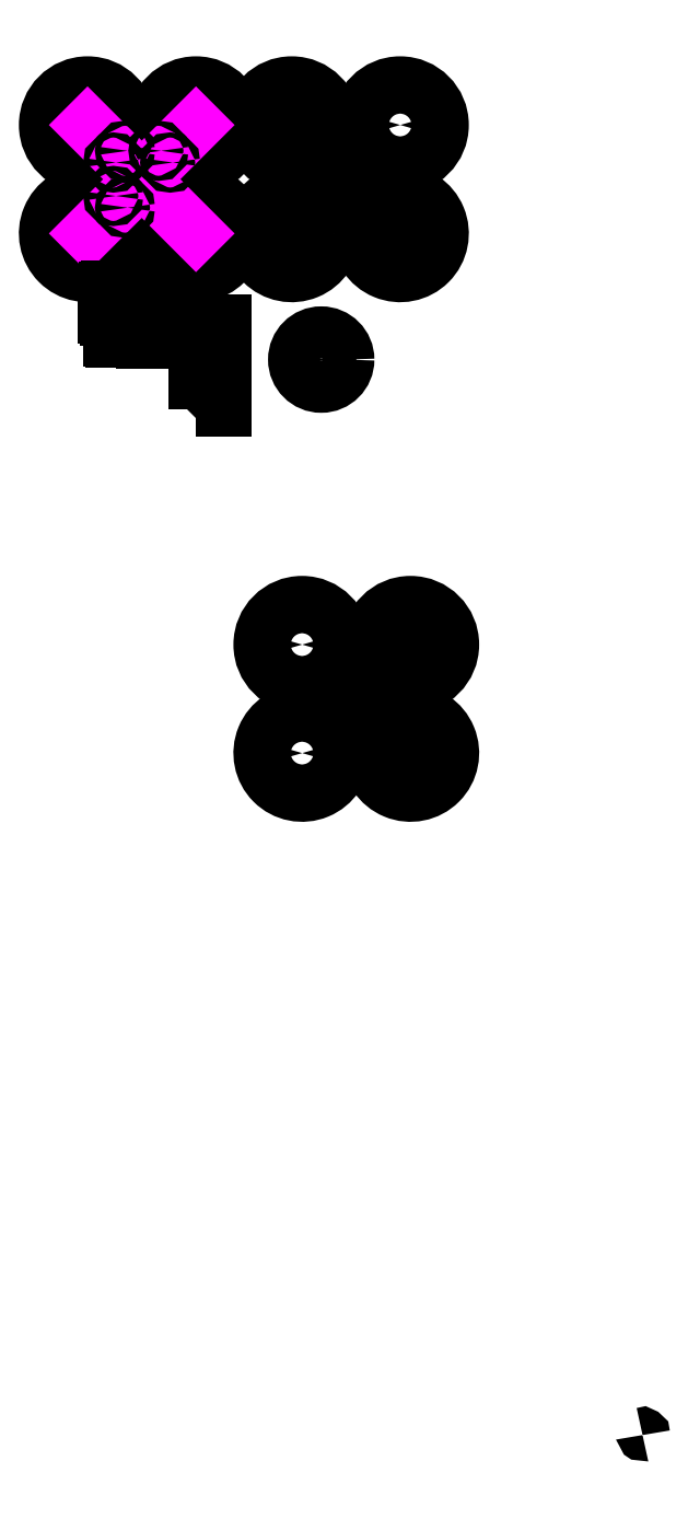
<metadata>
{"format":"dxf","ext":"dxf","renderer":"ezdxf+matplotlib","layout":"modelspace","background":"white","min_lineweight":24,"dpi":150}
</metadata>
<code>
0
SECTION
2
ENTITIES
0
ARC
8
0
10
-1
20
1.225e-16
40
1
50
0
51
111.9
0
ARC
8
0
10
-2151
20
5072
40
160
50
3.308e-13
51
270
0
ARC
8
0
10
-1731
20
5072
40
160
50
270
51
180
0
ARC
8
0
10
-1731
20
4652
40
160
50
180
51
90
0
ARC
8
0
10
-2151
20
4652
40
160
50
90
51
3.308e-13
0
POINT
8
0
10
-1941
20
4862
0
ARC
8
0
10
-2172
20
5072
40
281
50
336.2
51
5.598e-13
0
ARC
8
0
10
-1710
20
5072
40
281
50
180
51
203.8
0
ARC
8
0
10
-2151
20
4631
40
281
50
66.19
51
90
0
ARC
8
0
10
-2151
20
5093
40
281
50
270
51
293.8
0
ARC
8
0
10
-1710
20
4652
40
281
50
156.2
51
180
0
ARC
8
0
10
-2172
20
4652
40
281
50
0
51
23.81
0
ARC
8
0
10
-1731
20
4631
40
281
50
90
51
113.8
0
ARC
8
0
10
-1731
20
5093
40
281
50
246.2
51
270
0
ARC
8
0
10
-1941
20
4862
40
100
50
74.89
51
105.1
0
ARC
8
0
10
-1941
20
4862
40
100
50
164.9
51
195.1
0
ARC
8
0
10
-1941
20
4862
40
100
50
254.9
51
285.1
0
ARC
8
0
10
-1941
20
4862
40
100
50
344.9
51
15.11
0
POINT
8
0
10
-1731
20
4652
0
POINT
8
0
10
-2151
20
4652
0
POINT
8
0
10
-2151
20
5072
0
POINT
8
0
10
-1731
20
5072
0
ARC
8
0
10
-1305
20
5969
40
1208
50
226.7
51
233.6
0
ARC
8
0
10
-3048
20
4225
40
1208
50
36.38
51
43.29
0
ARC
8
0
10
-2577
20
5969
40
1208
50
306.4
51
313.3
0
ARC
8
0
10
-833.9
20
4225
40
1208
50
136.7
51
143.6
0
ARC
8
0
10
-833.9
20
5498
40
1208
50
216.4
51
223.3
0
ARC
8
0
10
-2577
20
3754
40
1208
50
46.71
51
53.62
0
ARC
8
0
10
-1305
20
3754
40
1208
50
126.4
51
133.3
0
ARC
8
0
10
-3048
20
5498
40
1208
50
316.7
51
323.6
0
ARC
8
0
10
-2151
20
4652
40
150
50
59.72
51
30.28
0
ARC
8
0
10
-1731
20
4652
40
150
50
149.7
51
120.3
0
ARC
8
0
10
-1731
20
5072
40
150
50
239.7
51
210.3
0
ARC
8
0
10
-2151
20
5072
40
150
50
329.7
51
300.3
0
ARC
8
0
10
-2151
20
4652
40
25
50
135
51
315
0
ARC
8
0
10
-1731
20
4652
40
25
50
225
51
45
0
ARC
8
0
10
-1731
20
5072
40
25
50
315
51
135
0
ARC
8
0
10
-2151
20
5072
40
25
50
45
51
225
0
CIRCLE
8
0
10
-1991
20
4862
40
20
0
CIRCLE
8
0
10
-1941
20
4812
40
20
0
CIRCLE
8
0
10
-1891
20
4862
40
20
0
CIRCLE
8
0
10
-1941
20
4912
40
20
0
CIRCLE
8
0
10
-1714
20
4652
40
1.5
0
CIRCLE
8
0
10
-1747
20
4652
40
1.5
0
CIRCLE
8
0
10
-1731
20
4668
40
1.5
0
CIRCLE
8
0
10
-1731
20
4635
40
1.5
0
CIRCLE
8
0
10
-2134
20
4652
40
1.5
0
CIRCLE
8
0
10
-2167
20
4652
40
1.5
0
CIRCLE
8
0
10
-2151
20
4668
40
1.5
0
CIRCLE
8
0
10
-2151
20
4635
40
1.5
0
CIRCLE
8
0
10
-2134
20
5072
40
1.5
0
CIRCLE
8
0
10
-2167
20
5072
40
1.5
0
CIRCLE
8
0
10
-2151
20
5088
40
1.5
0
CIRCLE
8
0
10
-2151
20
5055
40
1.5
0
CIRCLE
8
0
10
-1714
20
5072
40
1.5
0
CIRCLE
8
0
10
-1747
20
5072
40
1.5
0
CIRCLE
8
0
10
-1731
20
5088
40
1.5
0
CIRCLE
8
0
10
-1731
20
5055
40
1.5
0
CIRCLE
8
0
10
-1320
20
3060
40
150
0
CIRCLE
8
0
10
-900
20
3060
40
150
0
CIRCLE
8
0
10
-1320
20
2640
40
150
0
CIRCLE
8
0
10
-900
20
2640
40
150
0
ARC
8
0
10
-1320
20
3060
40
160
50
3.308e-13
51
270
0
ARC
8
0
10
-900
20
3060
40
160
50
270
51
180
0
ARC
8
0
10
-900
20
2640
40
160
50
180
51
90
0
ARC
8
0
10
-1320
20
2640
40
160
50
90
51
3.308e-13
0
POINT
8
0
10
-1110
20
2850
0
ARC
8
0
10
-1341
20
3060
40
281
50
336.2
51
5.598e-13
0
ARC
8
0
10
-879
20
3060
40
281
50
180
51
203.8
0
ARC
8
0
10
-1320
20
2619
40
281
50
66.19
51
90
0
ARC
8
0
10
-1320
20
3081
40
281
50
270
51
293.8
0
ARC
8
0
10
-879
20
2640
40
281
50
156.2
51
180
0
ARC
8
0
10
-1341
20
2640
40
281
50
0
51
23.81
0
ARC
8
0
10
-900
20
2619
40
281
50
90
51
113.8
0
ARC
8
0
10
-900
20
3081
40
281
50
246.2
51
270
0
ARC
8
0
10
-1110
20
2850
40
100
50
74.89
51
105.1
0
ARC
8
0
10
-1110
20
2850
40
100
50
164.9
51
195.1
0
ARC
8
0
10
-1110
20
2850
40
100
50
254.9
51
285.1
0
ARC
8
0
10
-1110
20
2850
40
100
50
344.9
51
15.11
0
POINT
8
0
10
-900
20
2640
0
POINT
8
0
10
-1320
20
2640
0
POINT
8
0
10
-1320
20
3060
0
POINT
8
0
10
-900
20
3060
0
CIRCLE
8
0
10
-1160
20
2850
40
20
0
CIRCLE
8
0
10
-1110
20
2800
40
20
0
CIRCLE
8
0
10
-1060
20
2850
40
20
0
CIRCLE
8
0
10
-1110
20
2900
40
20
0
LINE
8
0
10
-1028
20
2778
11
-1012
21
2765
0
LINE
8
0
10
-1012
20
2765
11
-1010
21
2768
0
LINE
8
0
10
-1010
20
2768
11
-1025
21
2781
0
LINE
8
0
10
-1025
20
2781
11
-1028
21
2778
0
LINE
8
0
10
-1038
20
2932
11
-1025
21
2948
0
LINE
8
0
10
-1025
20
2948
11
-1028
21
2950
0
LINE
8
0
10
-1028
20
2950
11
-1041
21
2935
0
LINE
8
0
10
-1041
20
2935
11
-1038
21
2932
0
LINE
8
0
10
-1192
20
2922
11
-1208
21
2935
0
LINE
8
0
10
-1208
20
2935
11
-1210
21
2932
0
LINE
8
0
10
-1210
20
2932
11
-1195
21
2919
0
LINE
8
0
10
-1195
20
2919
11
-1192
21
2922
0
LINE
8
0
10
-1182
20
2768
11
-1195
21
2752
0
LINE
8
0
10
-1195
20
2752
11
-1192
21
2750
0
LINE
8
0
10
-1192
20
2750
11
-1179
21
2765
0
LINE
8
0
10
-1179
20
2765
11
-1182
21
2768
0
LINE
8
0
10
-1041
20
2765
11
-1028
21
2750
0
LINE
8
0
10
-1028
20
2750
11
-1025
21
2752
0
LINE
8
0
10
-1025
20
2752
11
-1038
21
2768
0
LINE
8
0
10
-1038
20
2768
11
-1041
21
2765
0
LINE
8
0
10
-1025
20
2919
11
-1010
21
2932
0
LINE
8
0
10
-1010
20
2932
11
-1012
21
2935
0
LINE
8
0
10
-1012
20
2935
11
-1028
21
2922
0
LINE
8
0
10
-1028
20
2922
11
-1025
21
2919
0
LINE
8
0
10
-1179
20
2935
11
-1192
21
2950
0
LINE
8
0
10
-1192
20
2950
11
-1195
21
2948
0
LINE
8
0
10
-1195
20
2948
11
-1182
21
2932
0
LINE
8
0
10
-1182
20
2932
11
-1179
21
2935
0
LINE
8
0
10
-1195
20
2781
11
-1210
21
2768
0
LINE
8
0
10
-1210
20
2768
11
-1208
21
2765
0
LINE
8
0
10
-1208
20
2765
11
-1192
21
2778
0
LINE
8
0
10
-1192
20
2778
11
-1195
21
2781
0
CIRCLE
8
0
10
-1360
20
5072
40
150
0
CIRCLE
8
0
10
-940
20
5072
40
150
0
CIRCLE
8
0
10
-1360
20
4652
40
150
0
CIRCLE
8
0
10
-940
20
4652
40
150
0
ARC
8
0
10
-1360
20
5072
40
160
50
3.308e-13
51
270
0
ARC
8
0
10
-940
20
5072
40
160
50
270
51
180
0
ARC
8
0
10
-940
20
4652
40
160
50
180
51
90
0
ARC
8
0
10
-1360
20
4652
40
160
50
90
51
3.308e-13
0
POINT
8
0
10
-1150
20
4862
0
ARC
8
0
10
-1381
20
5072
40
281
50
336.2
51
5.598e-13
0
ARC
8
0
10
-919
20
5072
40
281
50
180
51
203.8
0
ARC
8
0
10
-1360
20
4631
40
281
50
66.19
51
90
0
ARC
8
0
10
-1360
20
5093
40
281
50
270
51
293.8
0
ARC
8
0
10
-919
20
4652
40
281
50
156.2
51
180
0
ARC
8
0
10
-1381
20
4652
40
281
50
0
51
23.81
0
ARC
8
0
10
-940
20
4631
40
281
50
90
51
113.8
0
ARC
8
0
10
-940
20
5093
40
281
50
246.2
51
270
0
ARC
8
0
10
-1150
20
4862
40
100
50
74.89
51
105.1
0
ARC
8
0
10
-1150
20
4862
40
100
50
164.9
51
195.1
0
ARC
8
0
10
-1150
20
4862
40
100
50
254.9
51
285.1
0
ARC
8
0
10
-1150
20
4862
40
100
50
344.9
51
15.11
0
POINT
8
0
10
-940
20
4652
0
POINT
8
0
10
-1360
20
4652
0
POINT
8
0
10
-1360
20
5072
0
POINT
8
0
10
-940
20
5072
0
CIRCLE
8
0
10
-1200
20
4862
40
20
0
CIRCLE
8
0
10
-1150
20
4812
40
20
0
CIRCLE
8
0
10
-1100
20
4862
40
20
0
CIRCLE
8
0
10
-1150
20
4912
40
20
0
LINE
8
0
10
-2031
20
4301
11
-2036
21
4301
0
LINE
8
0
10
-2036
20
4301
11
-2036
21
4305
0
LINE
8
0
10
-2036
20
4305
11
-2056
21
4305
0
LINE
8
0
10
-2056
20
4305
11
-2056
21
4301
0
LINE
8
0
10
-2056
20
4301
11
-2061
21
4301
0
CIRCLE
8
0
10
-1246
20
4163
40
100
0
CIRCLE
8
0
10
-1296
20
4163
40
20
0
CIRCLE
8
0
10
-1246
20
4113
40
20
0
CIRCLE
8
0
10
-1196
20
4163
40
20
0
CIRCLE
8
0
10
-1246
20
4213
40
20
0
LWPOLYLINE
8
0
90
    4
70
    1
43
0
10
-1865
20
4783
10
-1851
20
4769
10
-1848
20
4772
10
-1862
20
4786
0
LWPOLYLINE
8
0
90
    4
70
    1
43
0
10
-1862
20
4937
10
-1848
20
4952
10
-1851
20
4954
10
-1865
20
4940
0
LWPOLYLINE
8
0
90
    4
70
    1
43
0
10
-2017
20
4940
10
-2031
20
4954
10
-2034
20
4952
10
-2020
20
4937
0
LWPOLYLINE
8
0
90
    4
70
    1
43
0
10
-2020
20
4786
10
-2034
20
4772
10
-2031
20
4769
10
-2017
20
4783
0
LWPOLYLINE
8
0
90
    4
70
    1
43
0
10
-1074
20
4783
10
-1060
20
4769
10
-1057
20
4772
10
-1071
20
4786
0
LWPOLYLINE
8
0
90
    4
70
    1
43
0
10
-1071
20
4937
10
-1057
20
4952
10
-1060
20
4954
10
-1074
20
4940
0
LWPOLYLINE
8
0
90
    4
70
    1
43
0
10
-1226
20
4940
10
-1240
20
4954
10
-1243
20
4952
10
-1229
20
4937
0
LWPOLYLINE
8
0
90
    4
70
    1
43
0
10
-1229
20
4786
10
-1243
20
4772
10
-1240
20
4769
10
-1226
20
4783
0
LINE
8
0
10
-2061
20
4301
11
-2061
21
4241
0
LINE
8
0
10
-2031
20
4301
11
-2031
21
4241
0
LINE
8
0
10
-2061
20
4241
11
-2056
21
4241
0
LINE
8
0
10
-2056
20
4241
11
-2056
21
4237
0
LINE
8
0
10
-2056
20
4237
11
-2036
21
4237
0
LINE
8
0
10
-2036
20
4237
11
-2036
21
4241
0
LINE
8
0
10
-2036
20
4241
11
-2031
21
4241
0
LINE
8
0
10
-1990
20
4300
11
-1995
21
4300
0
LINE
8
0
10
-1995
20
4300
11
-1995
21
4304
0
LINE
8
0
10
-1995
20
4304
11
-2015
21
4304
0
LINE
8
0
10
-2015
20
4304
11
-2015
21
4300
0
LINE
8
0
10
-2015
20
4300
11
-2020
21
4300
0
LINE
8
0
10
-2020
20
4300
11
-2020
21
4240
0
LINE
8
0
10
-1990
20
4300
11
-1990
21
4240
0
LINE
8
0
10
-2020
20
4240
11
-2015
21
4240
0
LINE
8
0
10
-2015
20
4240
11
-2015
21
4236
0
LINE
8
0
10
-2015
20
4236
11
-1995
21
4236
0
LINE
8
0
10
-1995
20
4236
11
-1995
21
4240
0
LINE
8
0
10
-1995
20
4240
11
-1990
21
4240
0
LINE
8
0
10
-1950
20
4300
11
-1955
21
4300
0
LINE
8
0
10
-1955
20
4300
11
-1955
21
4304
0
LINE
8
0
10
-1955
20
4304
11
-1975
21
4304
0
LINE
8
0
10
-1975
20
4304
11
-1975
21
4300
0
LINE
8
0
10
-1975
20
4300
11
-1980
21
4300
0
LINE
8
0
10
-1980
20
4300
11
-1980
21
4240
0
LINE
8
0
10
-1950
20
4300
11
-1950
21
4240
0
LINE
8
0
10
-1980
20
4240
11
-1975
21
4240
0
LINE
8
0
10
-1975
20
4240
11
-1975
21
4236
0
LINE
8
0
10
-1975
20
4236
11
-1955
21
4236
0
LINE
8
0
10
-1955
20
4236
11
-1955
21
4240
0
LINE
8
0
10
-1955
20
4240
11
-1950
21
4240
0
LINE
8
0
10
-1909
20
4299
11
-1914
21
4299
0
LINE
8
0
10
-1914
20
4299
11
-1914
21
4303
0
LINE
8
0
10
-1914
20
4303
11
-1934
21
4303
0
LINE
8
0
10
-1934
20
4303
11
-1934
21
4299
0
LINE
8
0
10
-1934
20
4299
11
-1939
21
4299
0
LINE
8
0
10
-1939
20
4299
11
-1939
21
4239
0
LINE
8
0
10
-1909
20
4299
11
-1909
21
4239
0
LINE
8
0
10
-1939
20
4239
11
-1934
21
4239
0
LINE
8
0
10
-1934
20
4239
11
-1934
21
4235
0
LINE
8
0
10
-1934
20
4235
11
-1914
21
4235
0
LINE
8
0
10
-1914
20
4235
11
-1914
21
4239
0
LINE
8
0
10
-1914
20
4239
11
-1909
21
4239
0
LINE
8
0
10
-1870
20
4300
11
-1875
21
4300
0
LINE
8
0
10
-1875
20
4300
11
-1875
21
4304
0
LINE
8
0
10
-1875
20
4304
11
-1895
21
4304
0
LINE
8
0
10
-1895
20
4304
11
-1895
21
4300
0
LINE
8
0
10
-1895
20
4300
11
-1900
21
4300
0
LINE
8
0
10
-1900
20
4300
11
-1900
21
4240
0
LINE
8
0
10
-1870
20
4300
11
-1870
21
4240
0
LINE
8
0
10
-1900
20
4240
11
-1895
21
4240
0
LINE
8
0
10
-1895
20
4240
11
-1895
21
4236
0
LINE
8
0
10
-1895
20
4236
11
-1875
21
4236
0
LINE
8
0
10
-1875
20
4236
11
-1875
21
4240
0
LINE
8
0
10
-1875
20
4240
11
-1870
21
4240
0
LINE
8
0
10
-1829
20
4299
11
-1834
21
4299
0
LINE
8
0
10
-1834
20
4299
11
-1834
21
4303
0
LINE
8
0
10
-1834
20
4303
11
-1854
21
4303
0
LINE
8
0
10
-1854
20
4303
11
-1854
21
4299
0
LINE
8
0
10
-1854
20
4299
11
-1859
21
4299
0
LINE
8
0
10
-1859
20
4299
11
-1859
21
4239
0
LINE
8
0
10
-1829
20
4299
11
-1829
21
4239
0
LINE
8
0
10
-1859
20
4239
11
-1854
21
4239
0
LINE
8
0
10
-1854
20
4239
11
-1854
21
4235
0
LINE
8
0
10
-1854
20
4235
11
-1834
21
4235
0
LINE
8
0
10
-1834
20
4235
11
-1834
21
4239
0
LINE
8
0
10
-1834
20
4239
11
-1829
21
4239
0
LWPOLYLINE
8
0
90
    4
70
    1
43
0
10
-1730
20
4250
10
-1720
20
4250
10
-1720
20
4310
10
-1730
20
4310
0
LWPOLYLINE
8
0
90
    4
70
    1
43
0
10
-1710
20
4250
10
-1700
20
4250
10
-1700
20
4310
10
-1710
20
4310
0
LWPOLYLINE
8
0
90
    4
70
    1
43
0
10
-1690
20
4250
10
-1680
20
4250
10
-1680
20
4310
10
-1690
20
4310
0
LWPOLYLINE
8
0
90
    4
70
    1
43
0
10
-1670
20
4250
10
-1660
20
4250
10
-1660
20
4310
10
-1670
20
4310
0
LWPOLYLINE
8
0
90
    4
70
    1
43
0
10
-1650
20
4250
10
-1640
20
4250
10
-1640
20
4310
10
-1650
20
4310
0
LWPOLYLINE
8
0
90
    4
70
    1
43
0
10
-1630
20
4250
10
-1620
20
4250
10
-1620
20
4310
10
-1630
20
4310
0
LWPOLYLINE
8
0
90
    4
70
    1
43
0
10
-1730
20
4180
10
-1720
20
4180
10
-1720
20
4240
10
-1730
20
4240
0
LWPOLYLINE
8
0
90
    4
70
    1
43
0
10
-1710
20
4180
10
-1700
20
4180
10
-1700
20
4240
10
-1710
20
4240
0
LWPOLYLINE
8
0
90
    4
70
    1
43
0
10
-1690
20
4180
10
-1680
20
4180
10
-1680
20
4240
10
-1690
20
4240
0
LWPOLYLINE
8
0
90
    4
70
    1
43
0
10
-1670
20
4180
10
-1660
20
4180
10
-1660
20
4240
10
-1670
20
4240
0
LWPOLYLINE
8
0
90
    4
70
    1
43
0
10
-1650
20
4180
10
-1640
20
4180
10
-1640
20
4240
10
-1650
20
4240
0
LWPOLYLINE
8
0
90
    4
70
    1
43
0
10
-1630
20
4180
10
-1620
20
4180
10
-1620
20
4240
10
-1630
20
4240
0
LWPOLYLINE
8
0
90
    4
70
    1
43
0
10
-1730
20
4110
10
-1720
20
4110
10
-1720
20
4170
10
-1730
20
4170
0
LWPOLYLINE
8
0
90
    4
70
    1
43
0
10
-1710
20
4110
10
-1700
20
4110
10
-1700
20
4170
10
-1710
20
4170
0
LWPOLYLINE
8
0
90
    4
70
    1
43
0
10
-1690
20
4110
10
-1680
20
4110
10
-1680
20
4170
10
-1690
20
4170
0
LWPOLYLINE
8
0
90
    4
70
    1
43
0
10
-1670
20
4110
10
-1660
20
4110
10
-1660
20
4170
10
-1670
20
4170
0
LWPOLYLINE
8
0
90
    4
70
    1
43
0
10
-1650
20
4110
10
-1640
20
4110
10
-1640
20
4170
10
-1650
20
4170
0
LWPOLYLINE
8
0
90
    4
70
    1
43
0
10
-1630
20
4110
10
-1620
20
4110
10
-1620
20
4170
10
-1630
20
4170
0
LWPOLYLINE
8
0
90
    4
70
    1
43
0
10
-1730
20
4040
10
-1720
20
4040
10
-1720
20
4100
10
-1730
20
4100
0
LWPOLYLINE
8
0
90
    4
70
    1
43
0
10
-1710
20
4040
10
-1700
20
4040
10
-1700
20
4100
10
-1710
20
4100
0
LWPOLYLINE
8
0
90
    4
70
    1
43
0
10
-1690
20
4040
10
-1680
20
4040
10
-1680
20
4100
10
-1690
20
4100
0
LWPOLYLINE
8
0
90
    4
70
    1
43
0
10
-1670
20
4040
10
-1660
20
4040
10
-1660
20
4100
10
-1670
20
4100
0
LWPOLYLINE
8
0
90
    4
70
    1
43
0
10
-1650
20
4040
10
-1640
20
4040
10
-1640
20
4100
10
-1650
20
4100
0
LWPOLYLINE
8
0
90
    4
70
    1
43
0
10
-1630
20
4040
10
-1620
20
4040
10
-1620
20
4100
10
-1630
20
4100
0
LWPOLYLINE
8
0
90
    4
70
    1
43
0
10
-1730
20
3970
10
-1720
20
3970
10
-1720
20
4030
10
-1730
20
4030
0
LWPOLYLINE
8
0
90
    4
70
    1
43
0
10
-1710
20
3970
10
-1700
20
3970
10
-1700
20
4030
10
-1710
20
4030
0
LWPOLYLINE
8
0
90
    4
70
    1
43
0
10
-1690
20
3970
10
-1680
20
3970
10
-1680
20
4030
10
-1690
20
4030
0
LWPOLYLINE
8
0
90
    4
70
    1
43
0
10
-1670
20
3970
10
-1660
20
3970
10
-1660
20
4030
10
-1670
20
4030
0
LWPOLYLINE
8
0
90
    4
70
    1
43
0
10
-1650
20
3970
10
-1640
20
3970
10
-1640
20
4030
10
-1650
20
4030
0
LWPOLYLINE
8
0
90
    4
70
    1
43
0
10
-1630
20
3970
10
-1620
20
3970
10
-1620
20
4030
10
-1630
20
4030
0
CIRCLE
8
0
10
-1876
20
4752
40
10
0
CIRCLE
8
0
10
-1831
20
4797
40
10
0
LWPOLYLINE
8
0
90
    4
70
    1
43
0
10
-1824
20
4742
10
-1732
20
4650
10
-1730
20
4653
10
-1821
20
4745
0
LWPOLYLINE
8
0
90
    4
70
    1
43
0
10
-1821
20
4978
10
-1730
20
5070
10
-1732
20
5073
10
-1824
20
4981
0
LWPOLYLINE
8
0
90
    4
70
    1
43
0
10
-2058
20
4981
10
-2150
20
5073
10
-2152
20
5070
10
-2060
20
4978
0
LWPOLYLINE
8
0
90
    4
70
    1
43
0
10
-2060
20
4745
10
-2152
20
4653
10
-2150
20
4650
10
-2058
20
4742
0
LINE
8
noname2
10
-2151
20
4652
11
-1731
21
5072
0
LINE
8
noname2
10
-2151
20
5072
11
-1731
21
4652
0
CIRCLE
8
0
10
-1831
20
4926
40
10
0
CIRCLE
8
0
10
-1876
20
4972
40
10
0
CIRCLE
8
0
10
-2006
20
4972
40
10
0
CIRCLE
8
0
10
-2051
20
4926
40
10
0
CIRCLE
8
0
10
-2051
20
4797
40
10
0
CIRCLE
8
0
10
-2006
20
4752
40
10
0
ARC
8
0
10
-2073
20
4423
40
8
50
180
51
270
0
ARC
8
0
10
-1939
20
4423
40
8
50
270
51
0
0
LINE
8
0
10
-2073
20
4415
11
-1939
21
4415
0
LINE
8
0
10
-2081
20
4435
11
-2081
21
4423
0
LINE
8
0
10
-1931
20
4435
11
-1931
21
4423
0
LINE
8
0
10
-2081
20
4435
11
-2071
21
4435
0
LINE
8
0
10
-1941
20
4435
11
-1931
21
4435
0
LINE
8
0
10
-2071
20
4435
11
-2071
21
4439
0
LINE
8
0
10
-2071
20
4439
11
-1941
21
4439
0
LINE
8
0
10
-1941
20
4439
11
-1941
21
4435
0
ARC
8
0
10
-2073
20
4392
40
8
50
180
51
270
0
ARC
8
0
10
-1939
20
4392
40
8
50
270
51
0
0
LINE
8
0
10
-2073
20
4384
11
-1939
21
4384
0
LINE
8
0
10
-2081
20
4404
11
-2081
21
4392
0
LINE
8
0
10
-1931
20
4404
11
-1931
21
4392
0
LINE
8
0
10
-2081
20
4404
11
-2071
21
4404
0
LINE
8
0
10
-1941
20
4404
11
-1931
21
4404
0
LINE
8
0
10
-2071
20
4404
11
-2071
21
4408
0
LINE
8
0
10
-2071
20
4408
11
-1941
21
4408
0
LINE
8
0
10
-1941
20
4408
11
-1941
21
4404
0
ARC
8
0
10
-2074
20
4361
40
8
50
180
51
270
0
ARC
8
0
10
-1940
20
4361
40
8
50
270
51
0
0
LINE
8
0
10
-2074
20
4353
11
-1940
21
4353
0
LINE
8
0
10
-2082
20
4373
11
-2082
21
4361
0
LINE
8
0
10
-1932
20
4373
11
-1932
21
4361
0
LINE
8
0
10
-2082
20
4373
11
-2072
21
4373
0
LINE
8
0
10
-1942
20
4373
11
-1932
21
4373
0
LINE
8
0
10
-2072
20
4373
11
-2072
21
4377
0
LINE
8
0
10
-2072
20
4377
11
-1942
21
4377
0
LINE
8
0
10
-1942
20
4377
11
-1942
21
4373
0
ARC
8
0
10
-2074
20
4330
40
8
50
180
51
270
0
ARC
8
0
10
-1940
20
4330
40
8
50
270
51
0
0
LINE
8
0
10
-2074
20
4322
11
-1940
21
4322
0
LINE
8
0
10
-2082
20
4342
11
-2082
21
4330
0
LINE
8
0
10
-1932
20
4342
11
-1932
21
4330
0
LINE
8
0
10
-2082
20
4342
11
-2072
21
4342
0
LINE
8
0
10
-1942
20
4342
11
-1932
21
4342
0
LINE
8
0
10
-2072
20
4342
11
-2072
21
4346
0
LINE
8
0
10
-2072
20
4346
11
-1942
21
4346
0
LINE
8
0
10
-1942
20
4346
11
-1942
21
4342
0
ENDSEC
0
EOF

</code>
